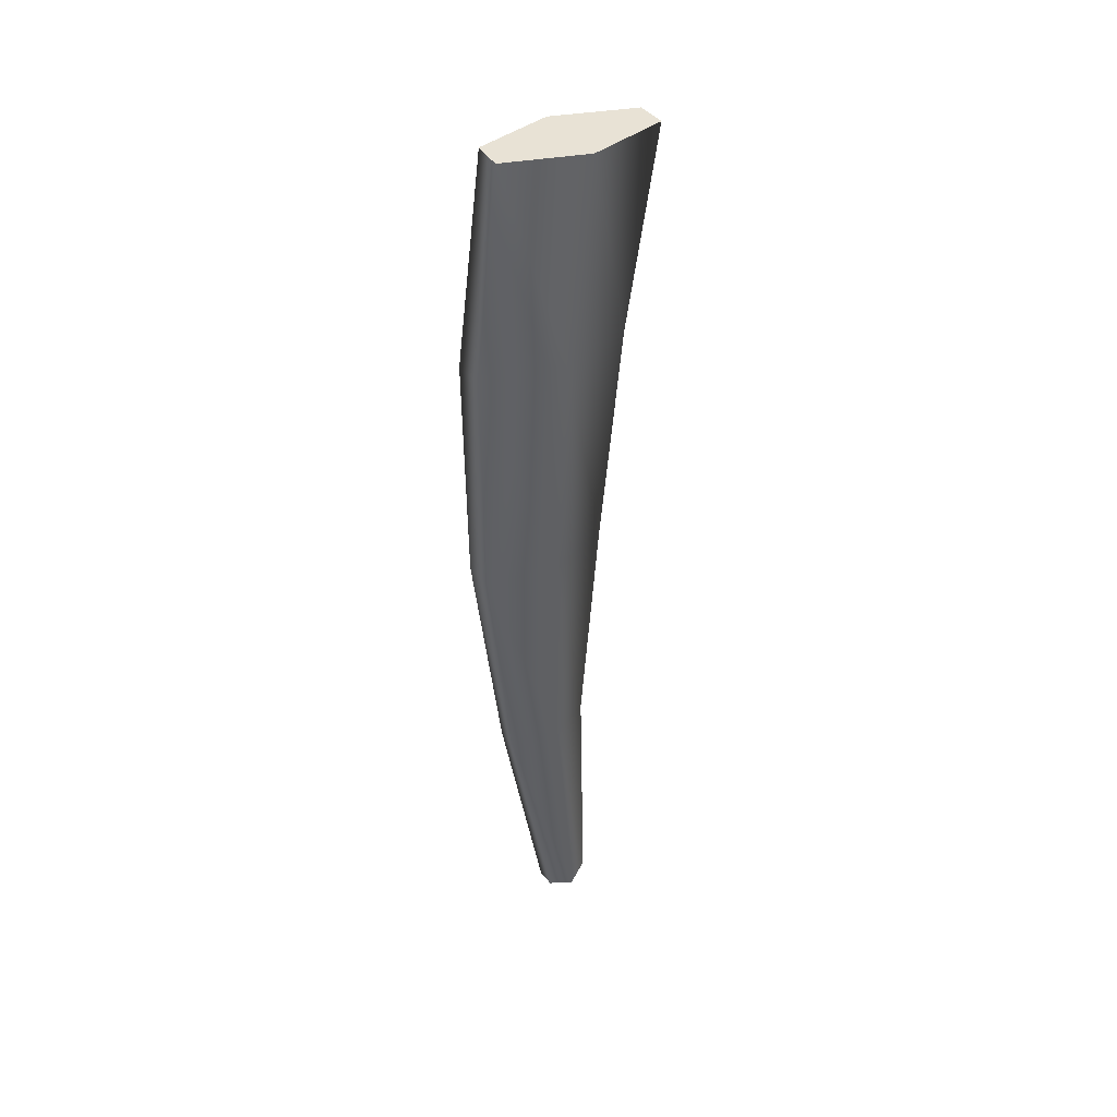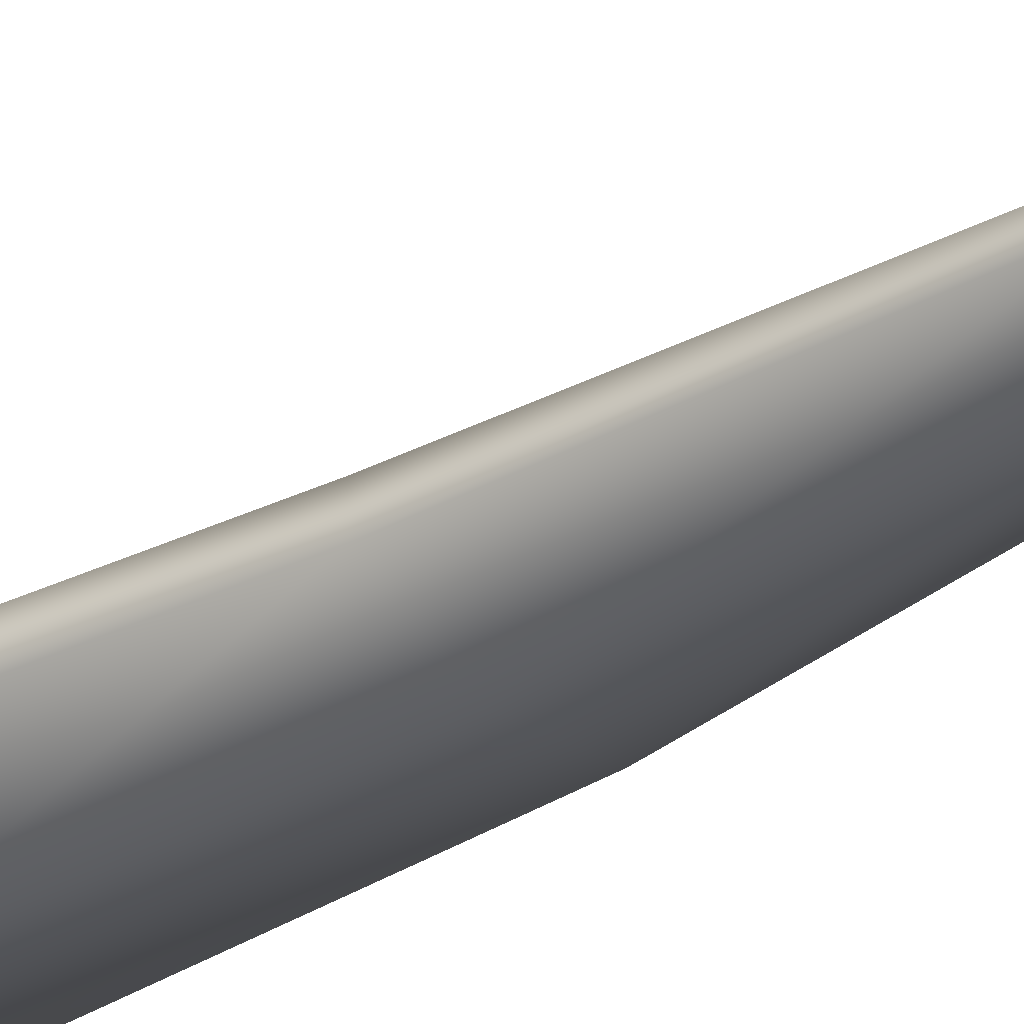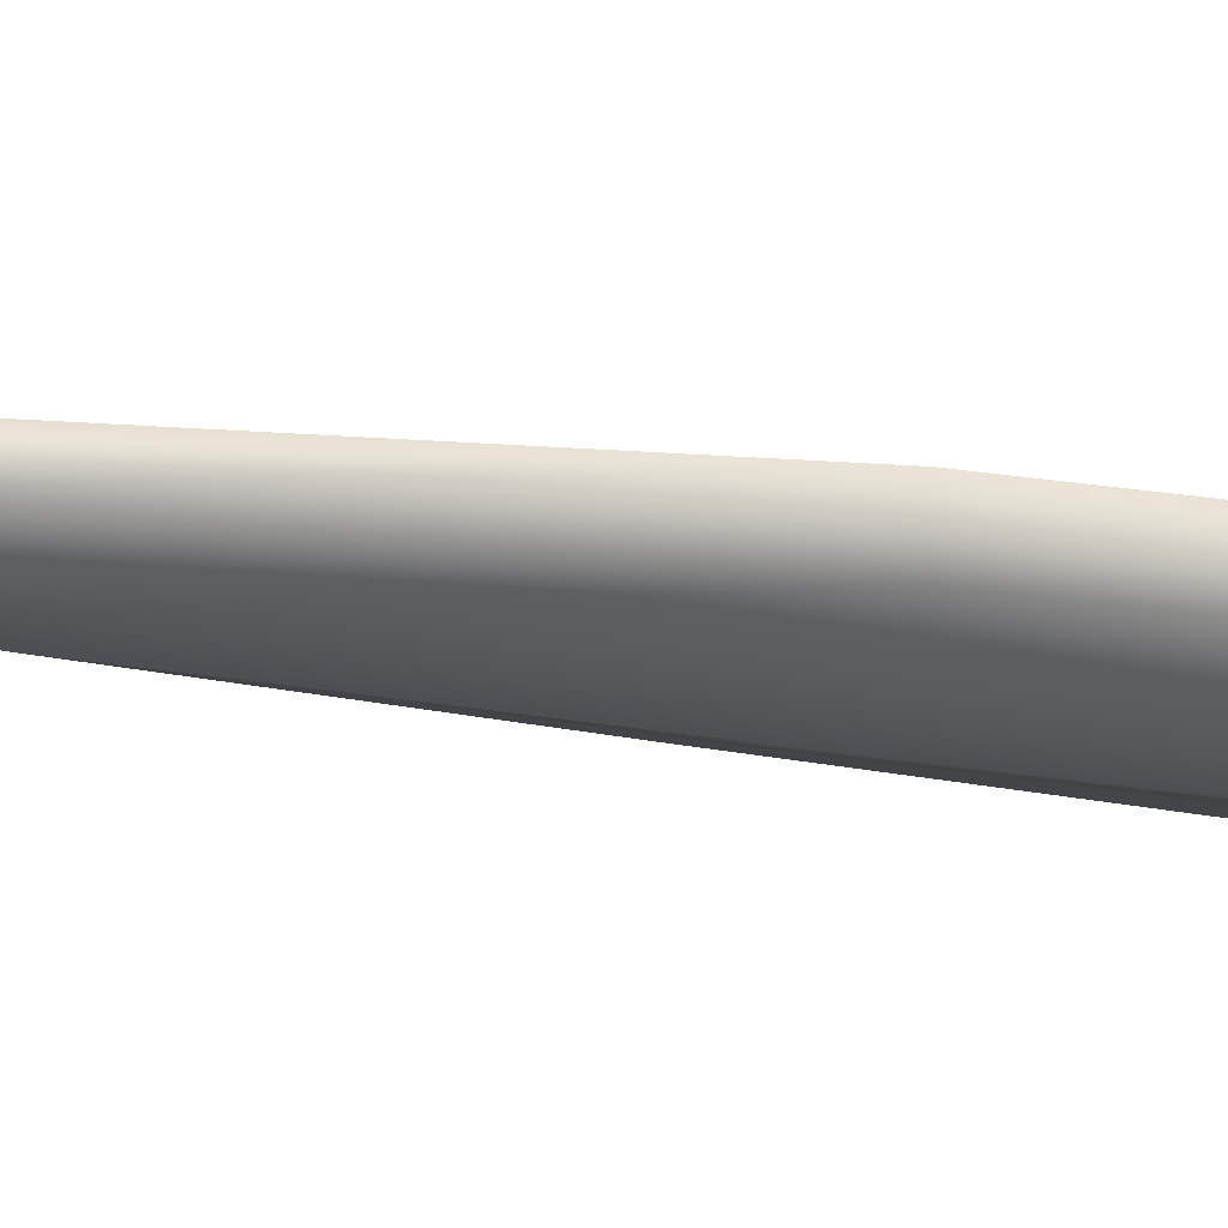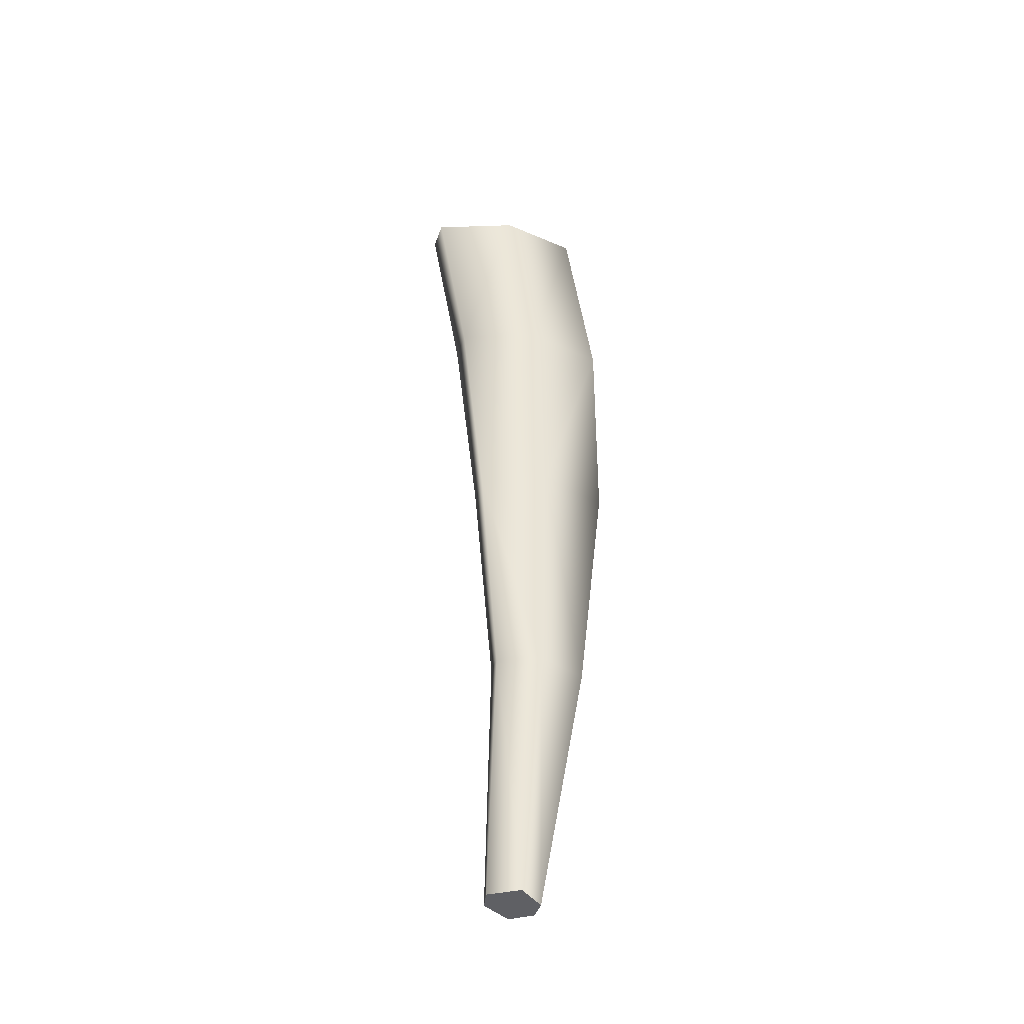
<metadata>
{"format":"obj","ext":"obj","renderer":"f3d","projection":"perspective","resolution":1024,"background":"white","views":[{"elev":44.2,"azim":142.4,"up":"+Y"},{"elev":-38.5,"azim":-51.3,"up":"+Z"},{"elev":-16.3,"azim":67.3,"up":"+Z"},{"elev":-45.8,"azim":-18.9,"up":"+Y"}]}
</metadata>
<code>
v -3 5 8
v -11 5 3
v -3 5 0
v -11 5 3
v -10 5 -2
v -3 5 0
v 4 5 3
v -3 5 8
v -3 5 0
v -10 5 -2
v -2 5 -6
v -3 5 0
v -2 5 -6
v 4 5 -2
v -3 5 0
v 4 5 -2
v 4 5 3
v -3 5 0
v 3 85 9
v -9 85 4
v -3 5 8
v -9 85 4
v -11 5 3
v -3 5 8
v -9 85 4
v -9 85 -1
v -11 5 3
v -9 85 -1
v -10 5 -2
v -11 5 3
v -9 85 -1
v 3 85 -5
v -10 5 -2
v 3 85 -5
v -2 5 -6
v -10 5 -2
v 3 85 -5
v 17 85 0
v -2 5 -6
v 17 85 0
v 4 5 -2
v -2 5 -6
v 17 85 0
v 17 85 5
v 4 5 -2
v 17 85 5
v 4 5 3
v 4 5 -2
v 17 85 5
v 3 85 9
v 4 5 3
v 3 85 9
v -3 5 8
v 4 5 3
v 4 157 13
v -15 156 6
v 3 85 9
v -15 156 6
v -9 85 4
v 3 85 9
v -15 156 6
v -15 156 -1
v -9 85 4
v -15 156 -1
v -9 85 -1
v -9 85 4
v -15 156 -1
v 4 157 -6
v -9 85 -1
v 4 157 -6
v 3 85 -5
v -9 85 -1
v 4 157 -6
v 24 158 0
v 3 85 -5
v 24 158 0
v 17 85 0
v 3 85 -5
v 24 158 0
v 24 158 8
v 17 85 0
v 24 158 8
v 17 85 5
v 17 85 0
v 24 158 8
v 4 157 13
v 17 85 5
v 4 157 13
v 3 85 9
v 17 85 5
v 0 226 15
v -15 156 6
v 4 157 13
v -15 156 6
v 0 226 15
v -23 224 8
v -23 224 8
v -15 156 -1
v -15 156 6
v -15 156 -1
v -23 224 8
v -23 224 0
v 0 227 -5
v 4 157 -6
v -15 156 -1
v -15 156 -1
v -23 224 0
v 0 227 -5
v 24 229 1
v 24 158 0
v 4 157 -6
v 4 157 -6
v 0 227 -5
v 24 229 1
v 24 229 1
v 24 158 8
v 24 158 0
v 24 158 8
v 24 229 1
v 24 229 9
v 24 229 9
v 4 157 13
v 24 158 8
v 4 157 13
v 24 229 9
v 0 226 15
v -33 284 8
v -9 287 15
v -8 287 5
v -9 287 15
v 15 290 10
v -8 287 5
v -33 284 0
v -33 284 8
v -8 287 5
v -8 287 -5
v -33 284 0
v -8 287 5
v 16 290 2
v -8 287 -5
v -8 287 5
v 15 290 10
v 16 290 2
v -8 287 5
v -9 287 15
v -33 284 8
v -23 224 8
v -23 224 8
v 0 226 15
v -9 287 15
v -23 224 8
v -33 284 0
v -23 224 0
v -33 284 0
v -23 224 8
v -33 284 8
v -23 224 0
v -8 287 -5
v 0 227 -5
v -8 287 -5
v -23 224 0
v -33 284 0
v 0 227 -5
v 16 290 2
v 24 229 1
v 16 290 2
v 0 227 -5
v -8 287 -5
v 24 229 1
v 15 290 10
v 24 229 9
v 15 290 10
v 24 229 1
v 16 290 2
v 15 290 10
v -9 287 15
v 0 226 15
v 0 226 15
v 24 229 9
v 15 290 10
f 1 2 3
f 4 5 6
f 7 8 9
f 10 11 12
f 13 14 15
f 16 17 18
f 19 20 21
f 22 23 24
f 25 26 27
f 28 29 30
f 31 32 33
f 34 35 36
f 37 38 39
f 40 41 42
f 43 44 45
f 46 47 48
f 49 50 51
f 52 53 54
f 55 56 57
f 58 59 60
f 61 62 63
f 64 65 66
f 67 68 69
f 70 71 72
f 73 74 75
f 76 77 78
f 79 80 81
f 82 83 84
f 85 86 87
f 88 89 90
f 91 92 93
f 94 95 96
f 97 98 99
f 100 101 102
f 103 104 105
f 106 107 108
f 109 110 111
f 112 113 114
f 115 116 117
f 118 119 120
f 121 122 123
f 124 125 126
f 127 128 129
f 130 131 132
f 133 134 135
f 136 137 138
f 139 140 141
f 142 143 144
f 145 146 147
f 148 149 150
f 151 152 153
f 154 155 156
f 157 158 159
f 160 161 162
f 163 164 165
f 166 167 168
f 169 170 171
f 172 173 174
f 175 176 177
f 178 179 180

</code>
